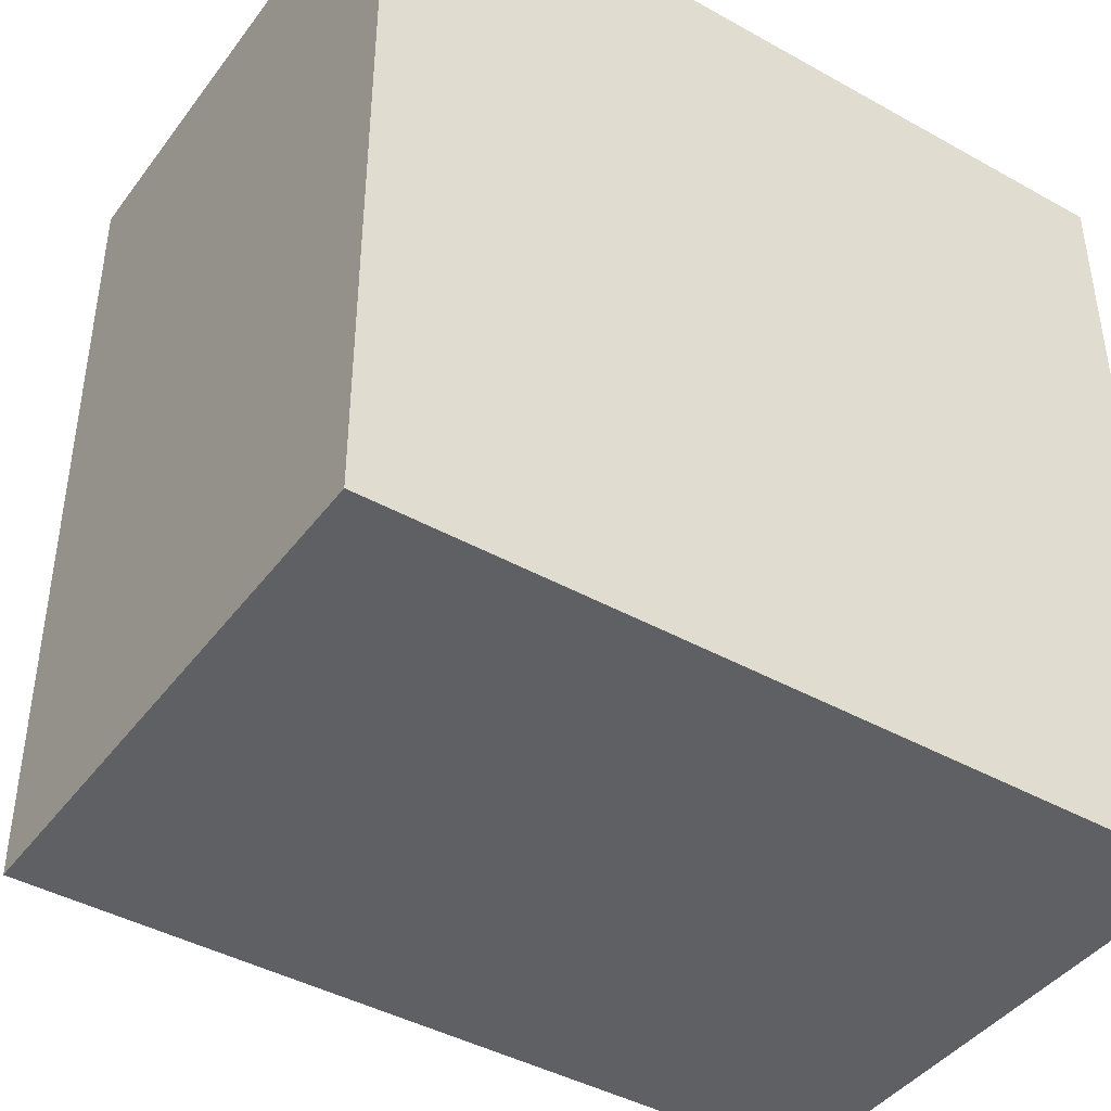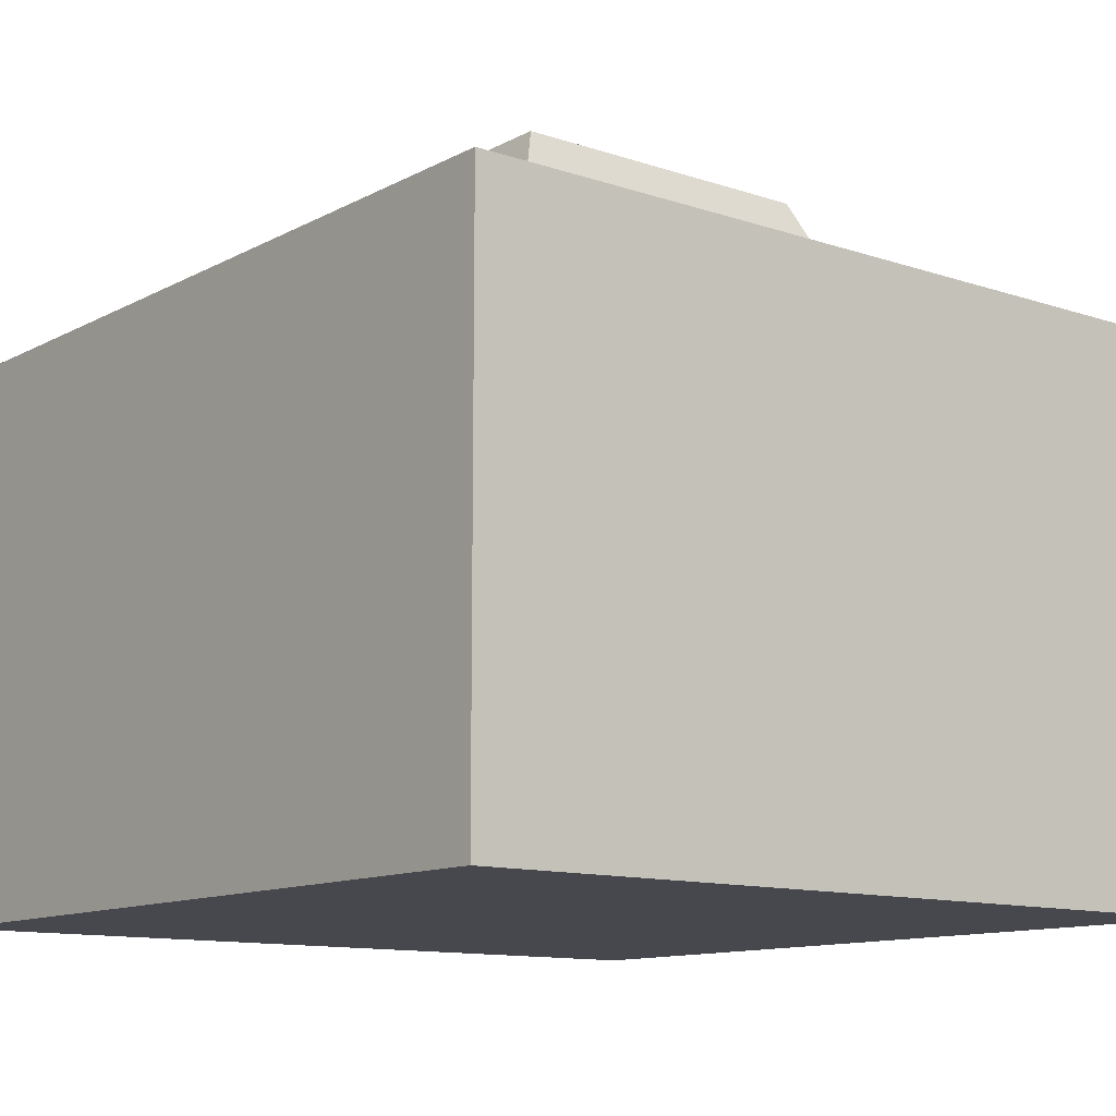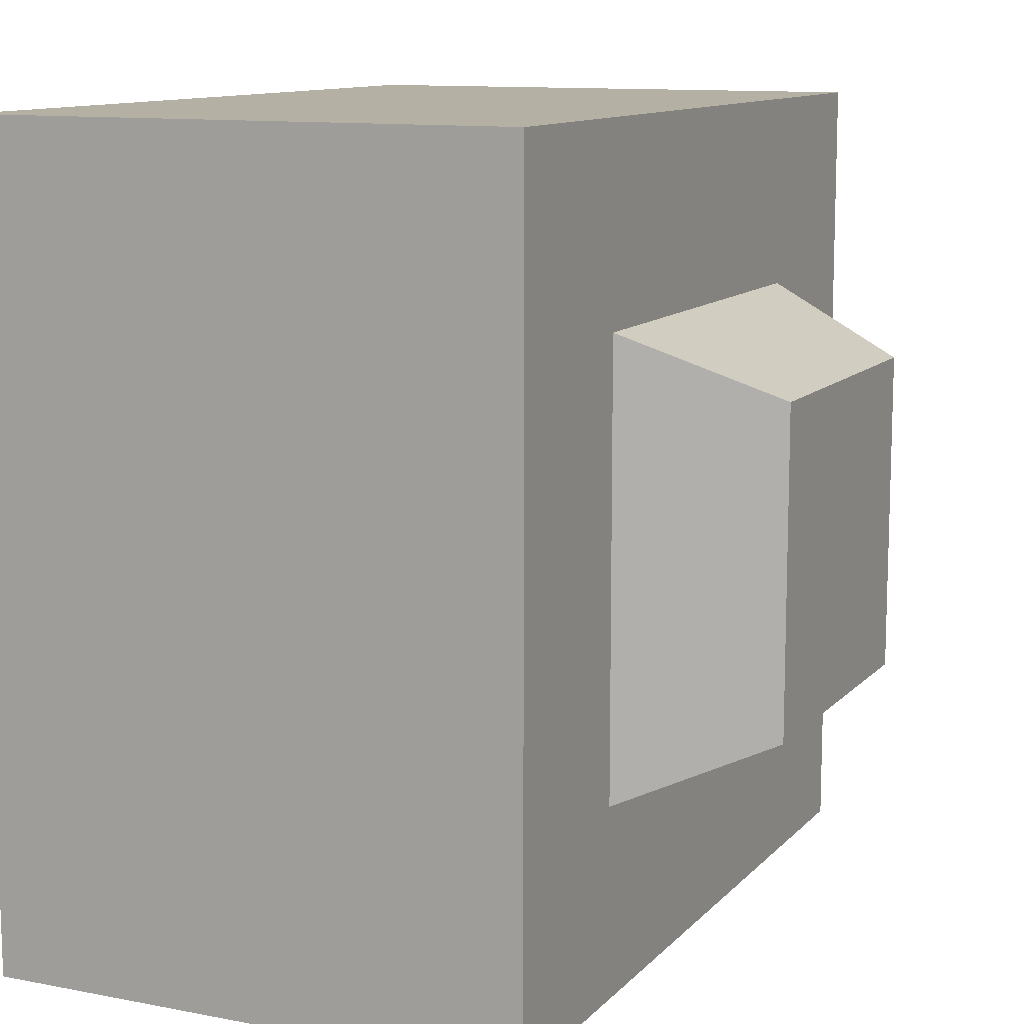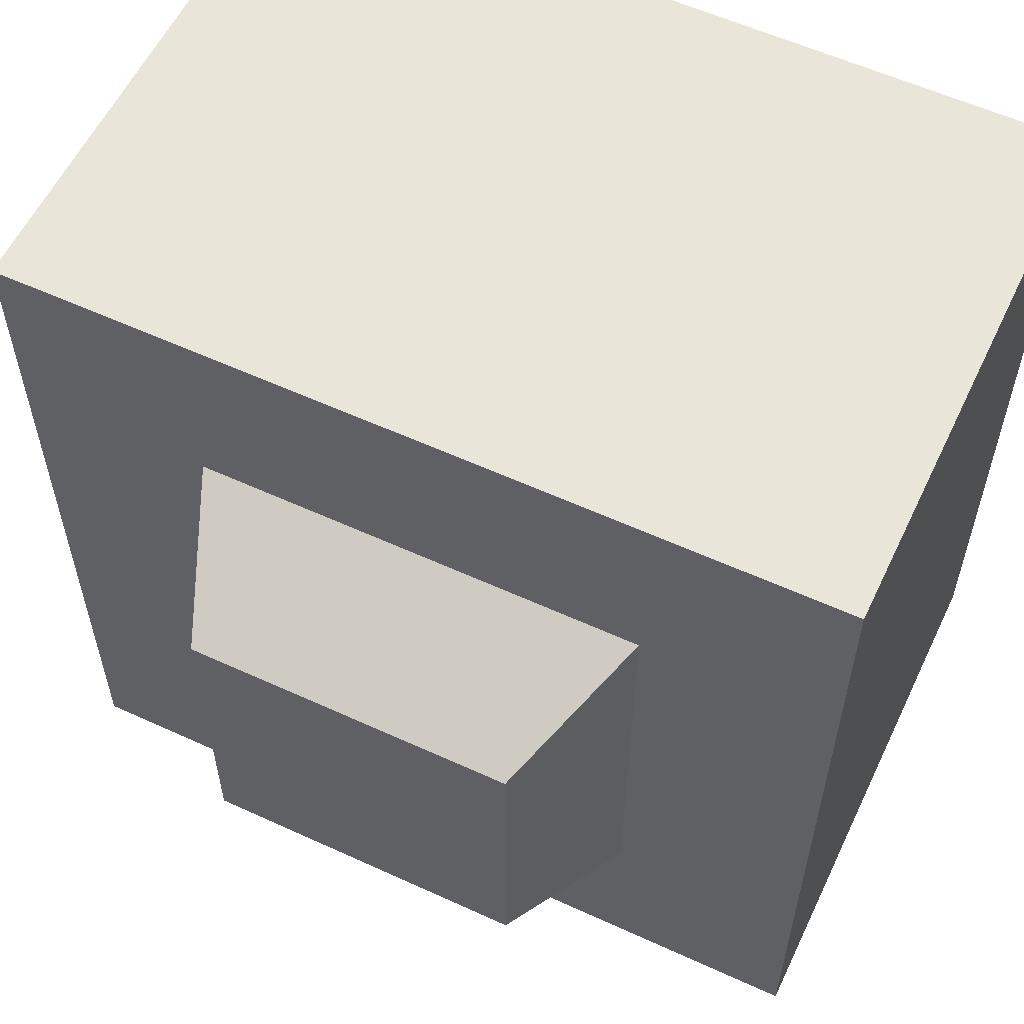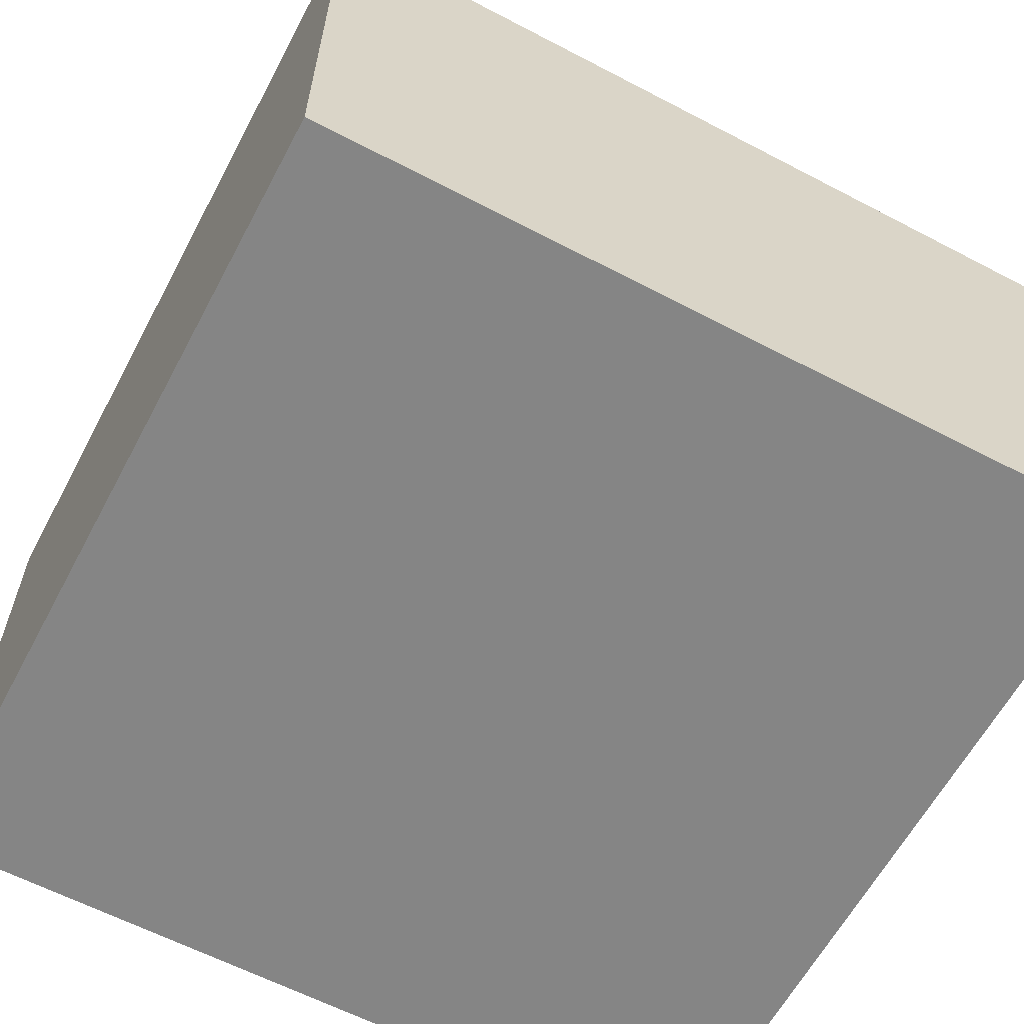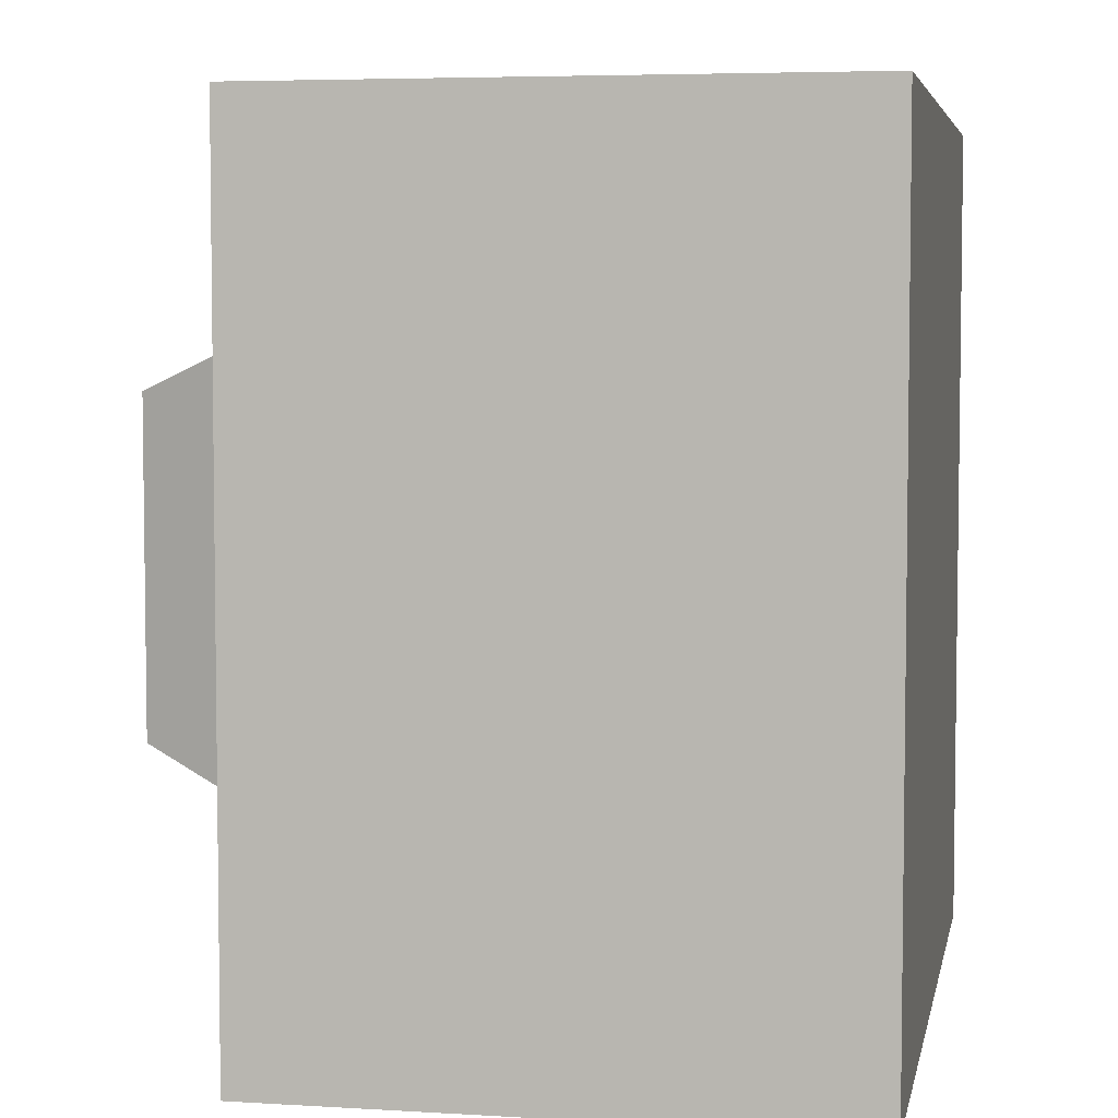
<metadata>
{"format":"obj","ext":"obj","renderer":"f3d","projection":"perspective","resolution":1024,"background":"white","views":[{"elev":-42.5,"azim":-33.7,"up":"+Z"},{"elev":-11.8,"azim":-128.7,"up":"+Y"},{"elev":11.4,"azim":115.0,"up":"+Z"},{"elev":58.0,"azim":-154.6,"up":"+Z"},{"elev":-61.7,"azim":152.0,"up":"+Y"},{"elev":5.1,"azim":-79.2,"up":"+Z"}]}
</metadata>
<code>
o module_box
v -0.13 0 0.13
v -0.06983 0.1745 0.06983
v -0.13 -0 -0.13
v -0.06983 0.1745 -0.06983
v 0.13 0 0.13
v 0.06983 0.1745 0.06983
v 0.13 -0 -0.13
v 0.06983 0.1745 -0.06983
v -0.13 0.1745 0.13
v -0.13 0.1745 -0.13
v 0.13 0.1745 -0.13
v 0.13 0.1745 0.13
v 0.05028 0.2209 0.05028
v -0.05028 0.2209 0.05028
v -0.05028 0.2209 -0.05028
v 0.05028 0.2209 -0.05028
f 10 9 2 4
f 9 12 6 2
f 6 8 16 13
f 11 8 6 12
f 12 9 1 5
f 4 2 14 15
f 11 10 4 8
f 5 1 3 7
f 2 6 13 14
f 14 13 16 15
f 7 3 10 11
f 3 1 9 10
f 5 7 11 12
f 8 4 15 16

</code>
